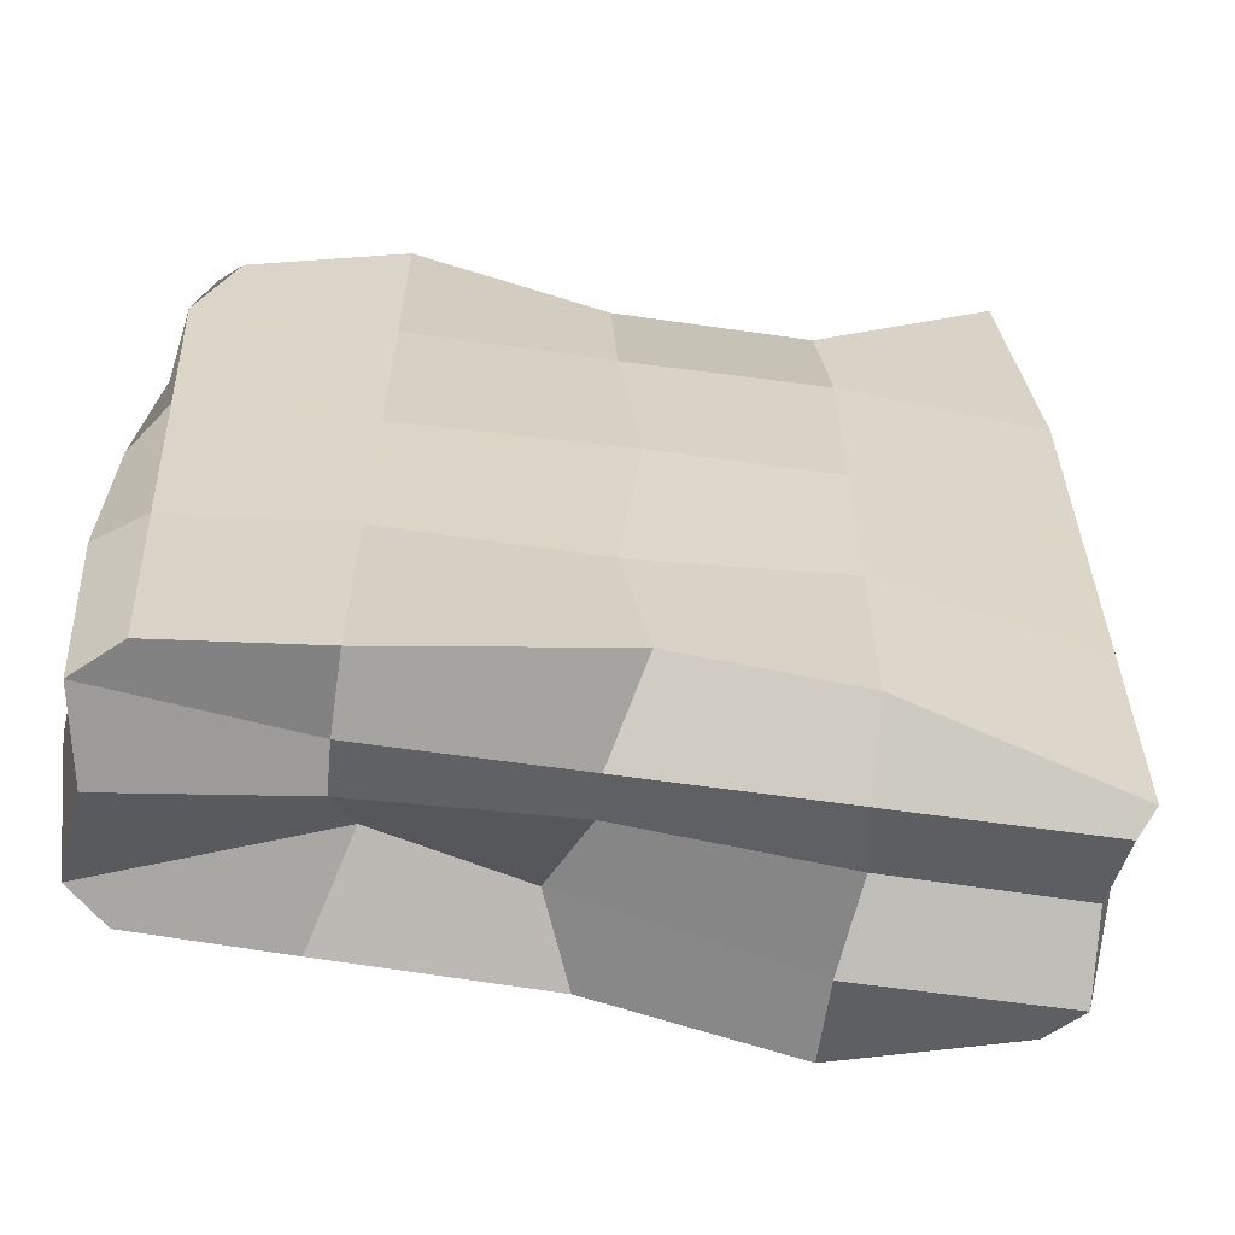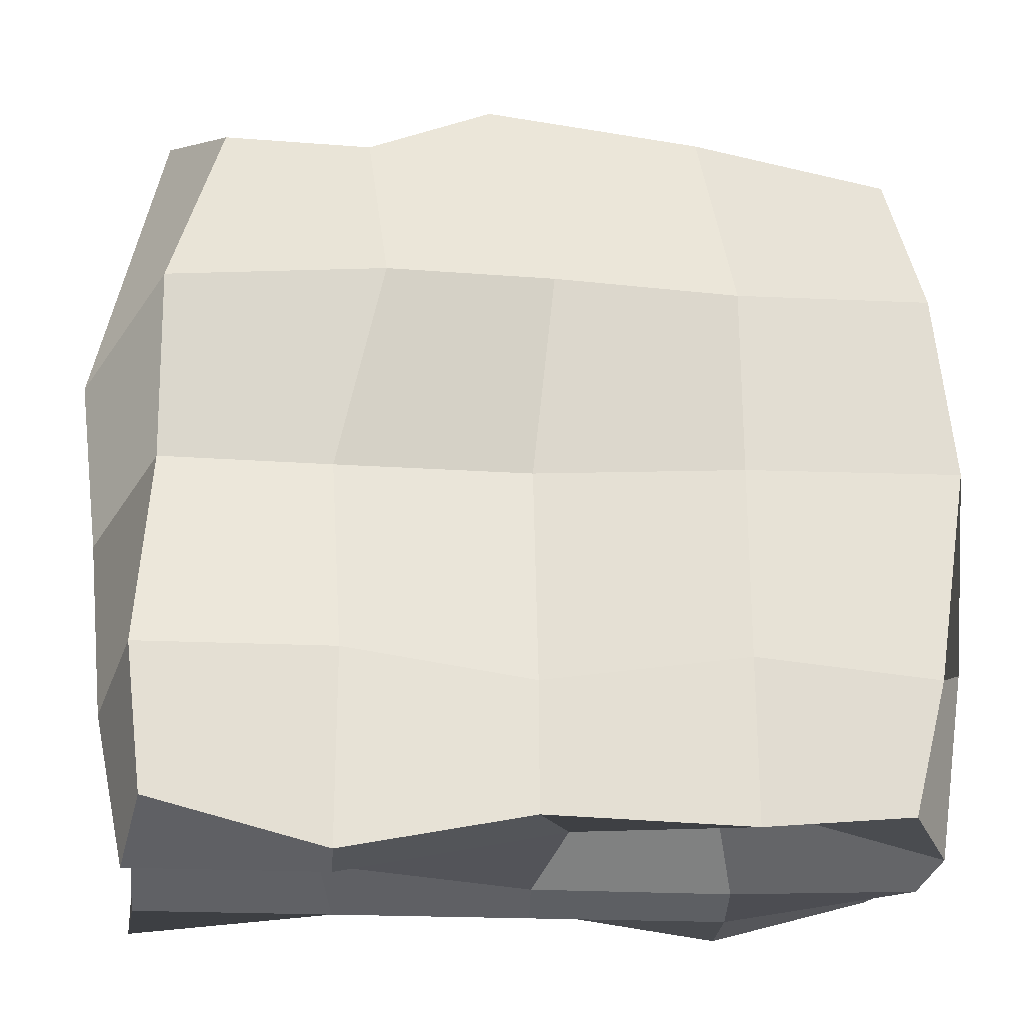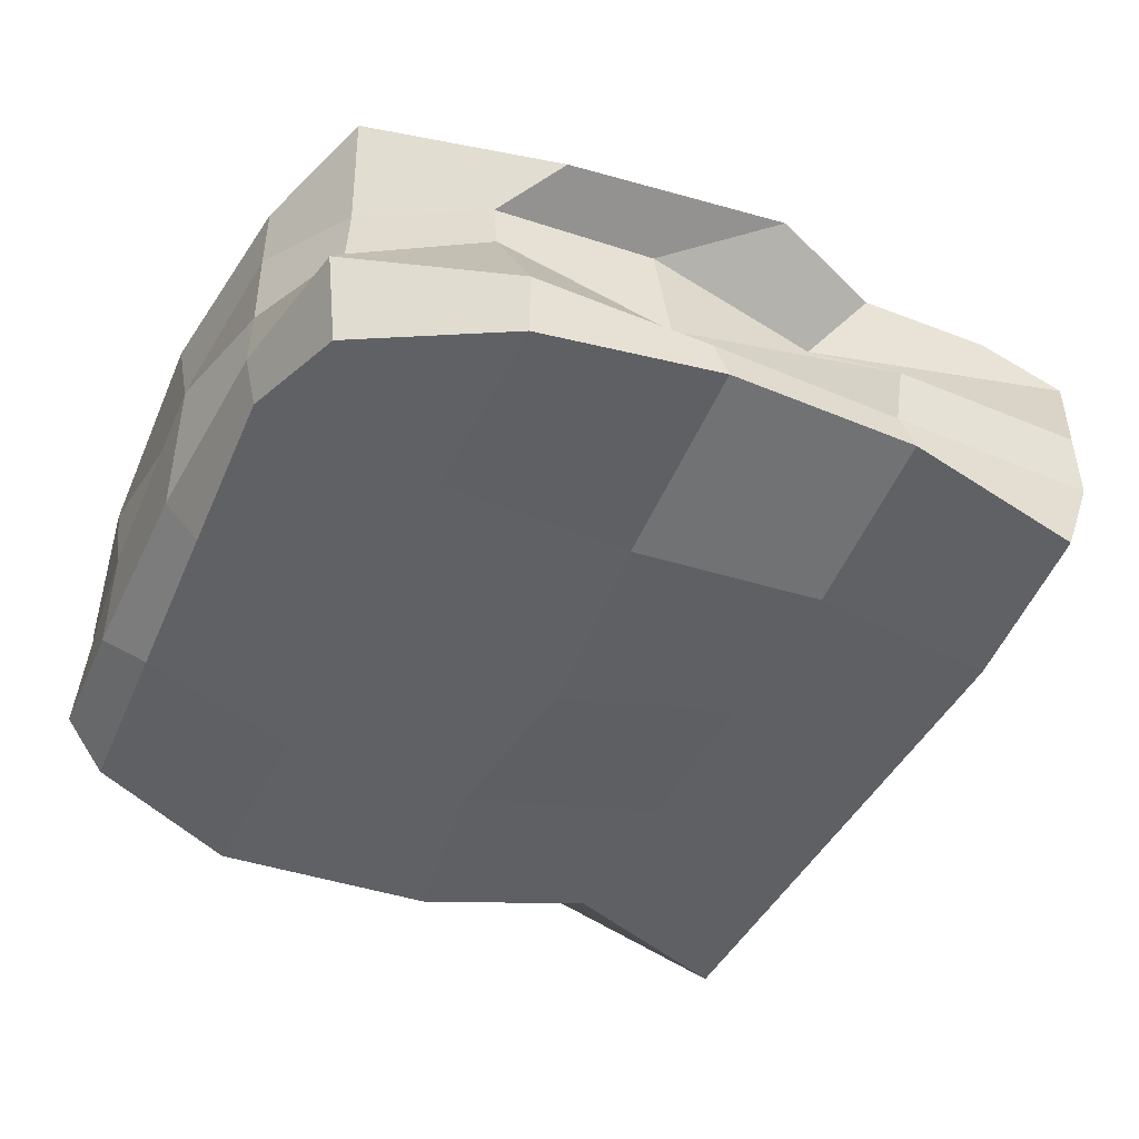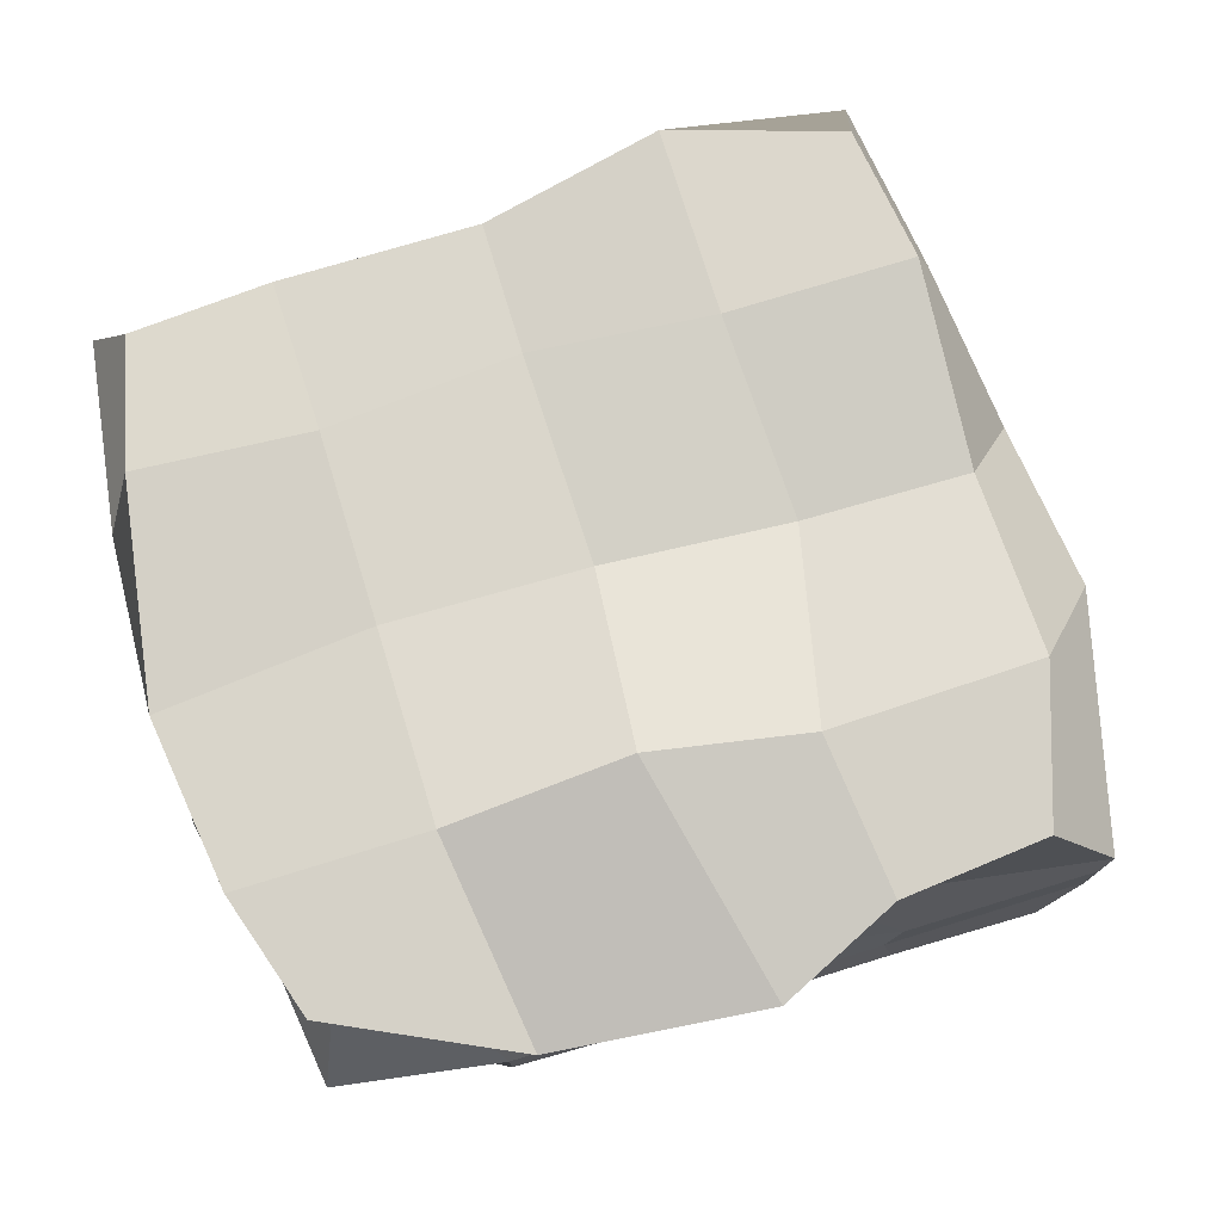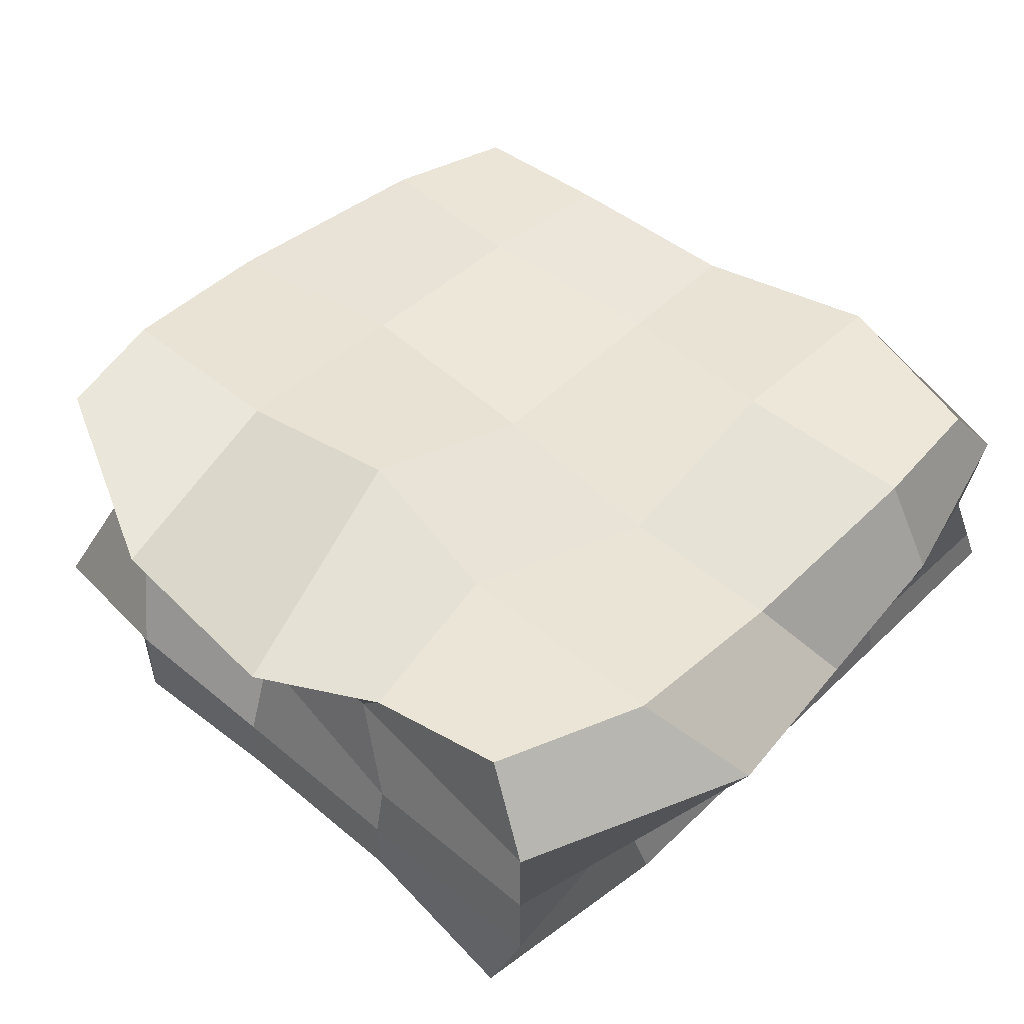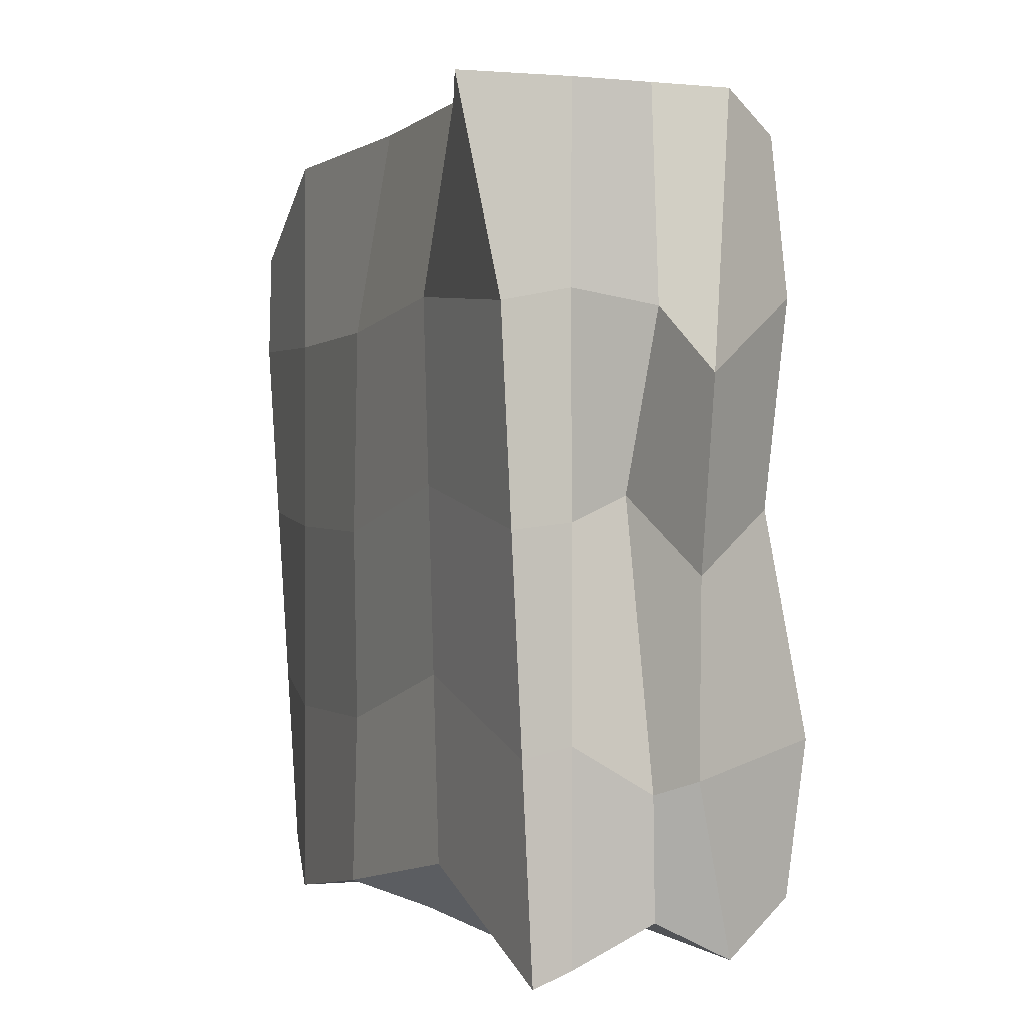
<metadata>
{"format":"obj","ext":"obj","renderer":"f3d","projection":"perspective","resolution":1024,"background":"white","views":[{"elev":-62.4,"azim":-8.3,"up":"+Z"},{"elev":-24.5,"azim":175.8,"up":"+Z"},{"elev":-46.6,"azim":-25.5,"up":"+Y"},{"elev":75.6,"azim":-17.1,"up":"+Y"},{"elev":46.9,"azim":43.4,"up":"+Y"},{"elev":-0.7,"azim":69.3,"up":"+Z"}]}
</metadata>
<code>
o ice_blocks.004_Cube.017
v -62.28 -8.353 12.53
v -62.16 -15.87 12.1
v -62.17 -8.845 -3.712
v -62.23 -15.07 -3.979
v -45.87 -8.581 13.42
v -45.23 -16.38 14.27
v -44.77 -8.79 -3.589
v -44.21 -15 -5.127
v -62.12 -12.78 12.1
v -62.83 -12.17 -4.492
v -44.38 -12.13 -3.923
v -44.35 -12.22 14.13
v -53.64 -8.733 -3.868
v -53.24 -16.19 -3.965
v -52.49 -9.571 15.11
v -53.85 -15.05 14.32
v -54.54 -12.45 13.08
v -53.77 -12.88 -4.43
v -63.04 -10.13 -4.314
v -44.35 -10.37 -4.81
v -44.35 -10.37 14.13
v -62.01 -11.03 11.9
v -54.49 -10.83 -3.619
v -55.07 -10.29 13.34
v -62.82 -14.88 13.39
v -63.33 -13.94 -3.684
v -44.35 -14.06 -4.81
v -44.35 -14.06 14.13
v -54.11 -13.97 14.15
v -53.82 -14.06 -4.81
v -58.63 -8.933 -3.989
v -58.55 -15.91 14.13
v -59.07 -12.13 13.41
v -58.55 -15.91 -4.81
v -57.86 -9.823 14.54
v -58.5 -12.71 -4.494
v -57.94 -11.06 -2.622
v -59.01 -10.4 13.06
v -58.55 -14.06 -4.81
v -58.55 -14.01 14.14
v -48.99 -15.44 -3.072
v -49.44 -9.216 13.71
v -48.75 -12.28 -4.101
v -49.08 -8.522 -4.81
v -49.12 -15.05 14.32
v -49.08 -12.22 14.13
v -50.84 -11.12 13.03
v -49.08 -10.37 -4.81
v -49.38 -14.02 14.14
v -49.08 -14.06 -4.81
v -63.91 -9.109 4.991
v -62.76 -15.49 5.074
v -44.62 -9.386 4.96
v -44.28 -15.46 4.5
v -45.64 -12.26 5.268
v -63.99 -12.77 6.861
v -53.35 -16.13 4.487
v -53.54 -9.033 4.634
v -63.38 -10.51 4.368
v -43.04 -11.66 3.529
v -44.35 -14.06 4.659
v -63.58 -14.38 4.865
v -58.55 -8.522 4.659
v -58.55 -15.91 4.659
v -49.04 -15.68 5.528
v -48.8 -9.396 4.884
v -62.49 -15.28 0.5475
v -44.35 -8.522 -0.07567
v -63.65 -12.29 0.5896
v -63.81 -10.43 0.3049
v -63.57 -14.66 0.1936
v -62.98 -8.701 -0.4675
v -44.25 -15.23 -0.3135
v -43.78 -12.43 -1.115
v -53.82 -15.91 -0.07567
v -53.64 -8.912 -0.6327
v -43.47 -11.5 -0.8302
v -44.35 -14.06 -0.07567
v -58.55 -8.522 -0.07567
v -58.55 -15.91 -0.07567
v -49.01 -15.56 1.228
v -49.08 -8.522 -0.07567
v -63.28 -8.522 9.393
v -44.31 -15.68 9.314
v -44.15 -12.13 9.31
v -53.82 -15.91 9.393
v -53.97 -7.717 9.215
v -42.52 -11.58 7.779
v -44.81 -13.89 9.695
v -58.55 -8.522 9.393
v -58.55 -15.91 9.393
v -49.06 -15.79 9.828
v -49.94 -8.502 9.798
v -63.02 -15.7 9.601
v -44.56 -8.851 9.613
v -63.28 -12.59 9.44
v -63.28 -10.37 9.393
v -63.28 -14.06 9.393
f 71 26 4 67
f 50 27 8 41
f 89 28 6 84
f 40 25 2 32
f 93 42 5 95
f 91 32 2 94
f 38 22 9 33
f 88 21 12 85
f 48 20 11 43
f 70 19 10 69
f 37 23 18 36
f 47 24 17 46
f 92 45 16 86
f 90 35 15 87
f 49 29 16 45
f 39 30 14 34
f 42 15 24 47
f 31 13 23 37
f 72 3 19 70
f 44 7 20 48
f 95 5 21 88
f 35 1 22 38
f 36 18 30 39
f 46 17 29 49
f 33 9 25 40
f 85 12 28 89
f 43 11 27 50
f 69 10 26 71
f 17 33 40 29
f 10 36 39 26
f 15 35 38 24
f 3 31 37 19
f 26 39 34 4
f 83 1 35 90
f 19 37 36 10
f 24 38 33 17
f 86 16 32 91
f 29 40 32 16
f 18 43 50 30
f 12 46 49 28
f 13 44 48 23
f 5 42 47 21
f 28 49 45 6
f 84 6 45 92
f 21 47 46 12
f 23 48 43 18
f 87 15 42 93
f 30 50 41 14
f 76 58 66 82
f 73 54 65 81
f 75 57 64 80
f 72 51 63 79
f 96 56 62 98
f 74 55 61 78
f 68 53 60 77
f 83 51 59 97
f 79 63 58 76
f 81 65 57 75
f 97 59 56 96
f 77 60 55 74
f 80 64 52 67
f 82 66 53 68
f 78 61 54 73
f 98 62 52 94
f 27 78 73 8
f 44 82 68 7
f 34 80 67 4
f 20 77 74 11
f 41 81 75 14
f 31 79 76 13
f 7 68 77 20
f 11 74 78 27
f 3 72 79 31
f 14 75 80 34
f 8 73 81 41
f 13 76 82 44
f 56 69 71 62
f 51 72 70 59
f 59 70 69 56
f 62 71 67 52
f 25 98 94 2
f 22 97 96 9
f 1 83 97 22
f 9 96 98 25
f 58 87 93 66
f 54 84 92 65
f 57 86 91 64
f 51 83 90 63
f 55 85 89 61
f 53 95 88 60
f 63 90 87 58
f 65 92 86 57
f 60 88 85 55
f 64 91 94 52
f 66 93 95 53
f 61 89 84 54

</code>
